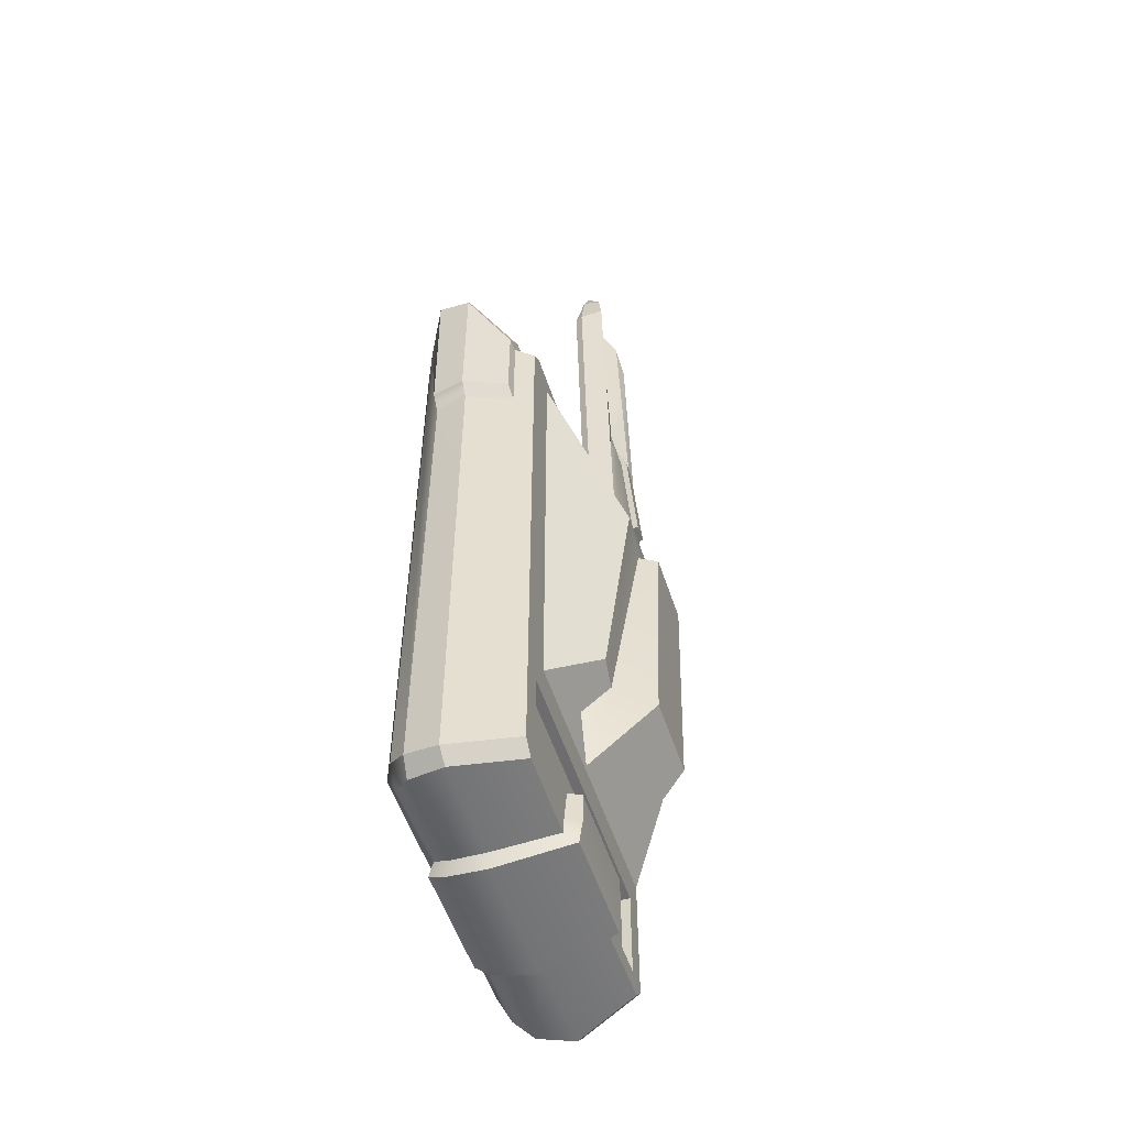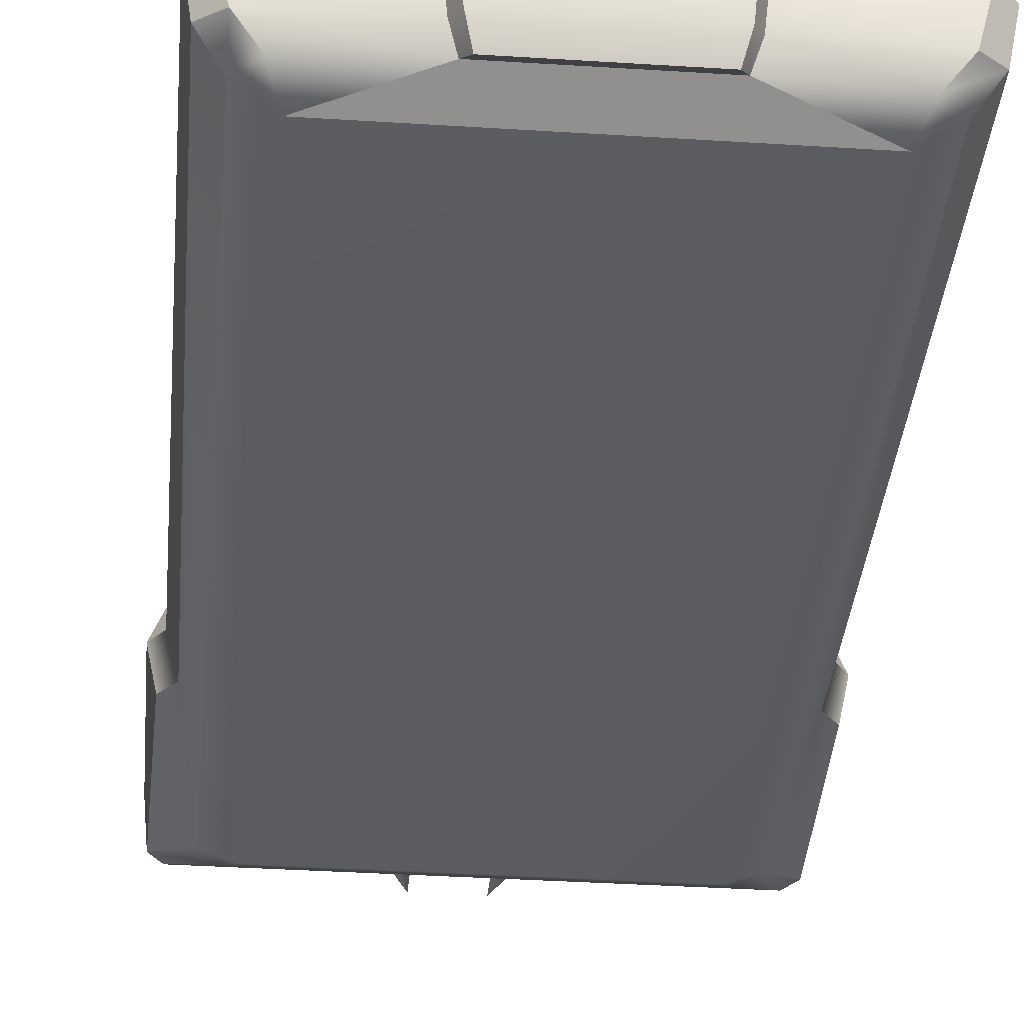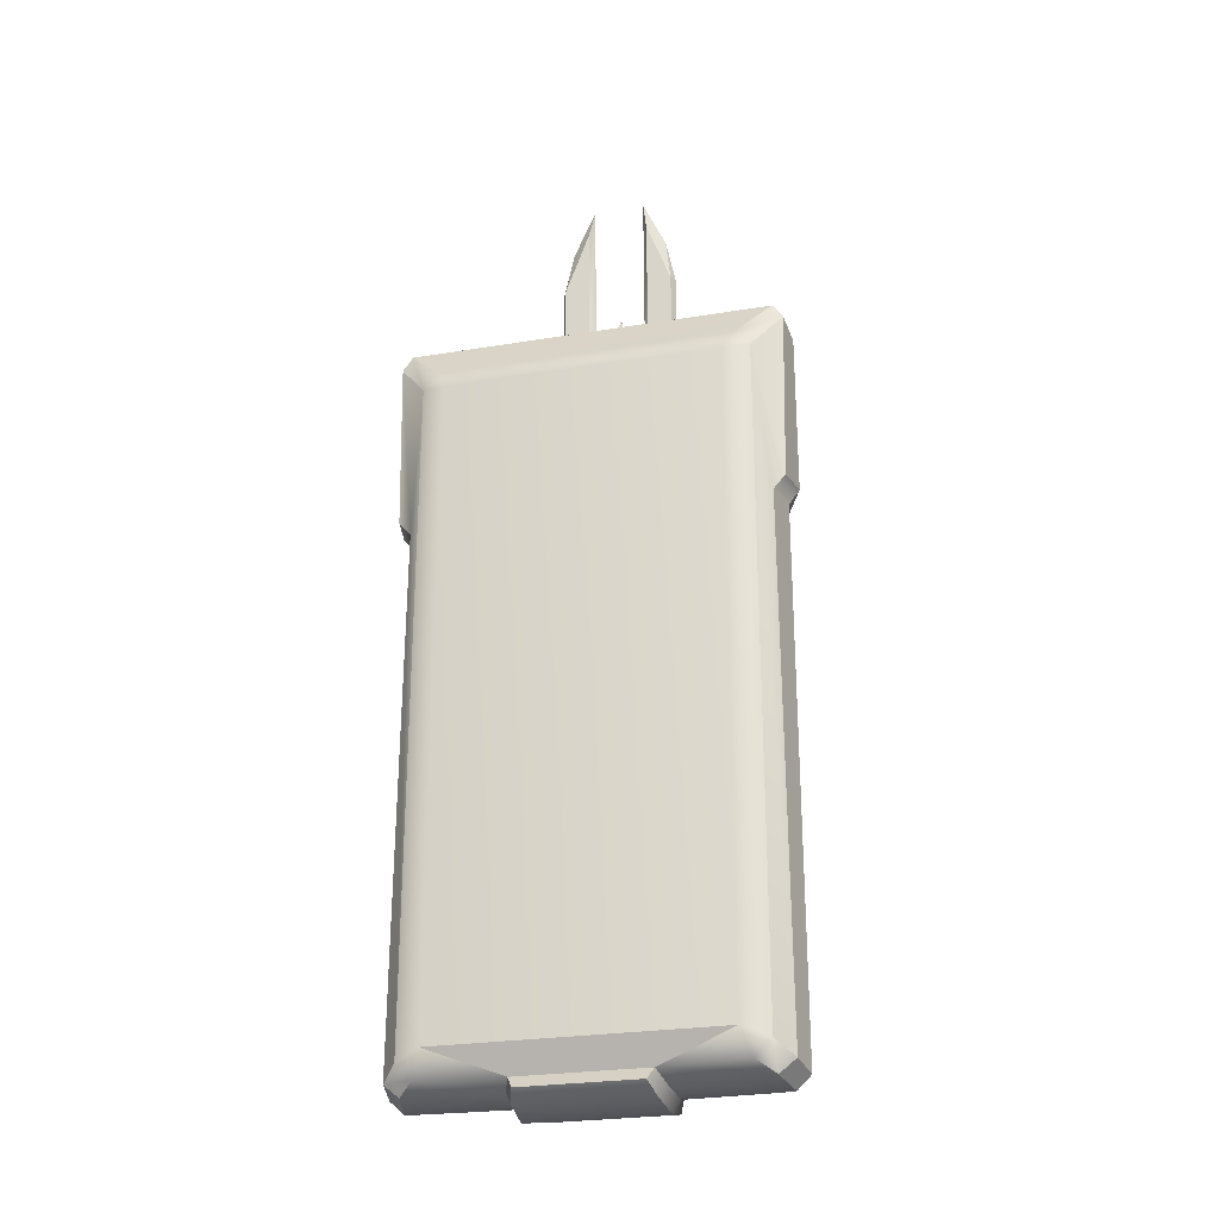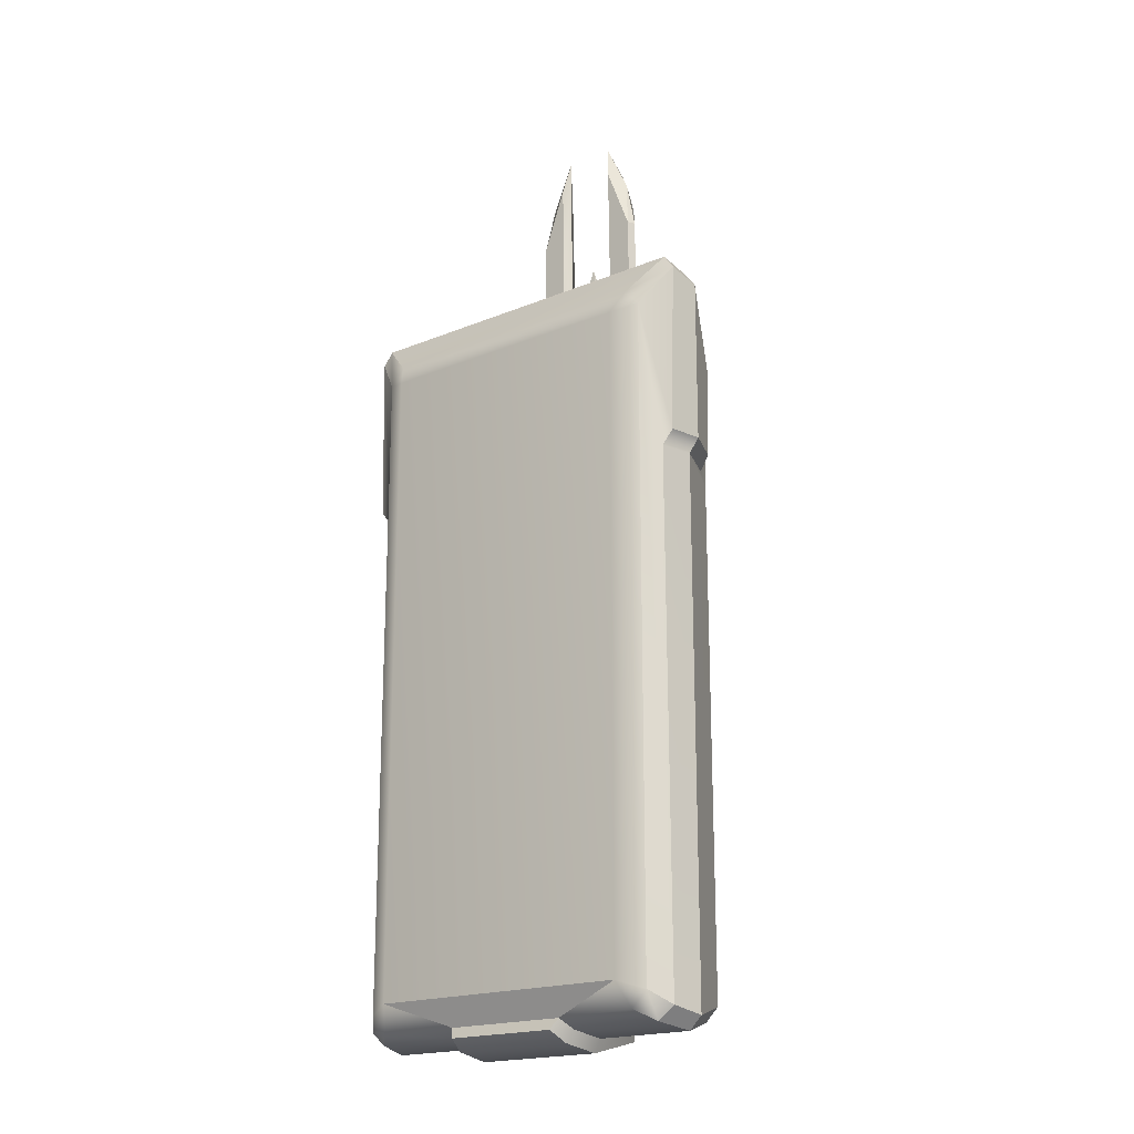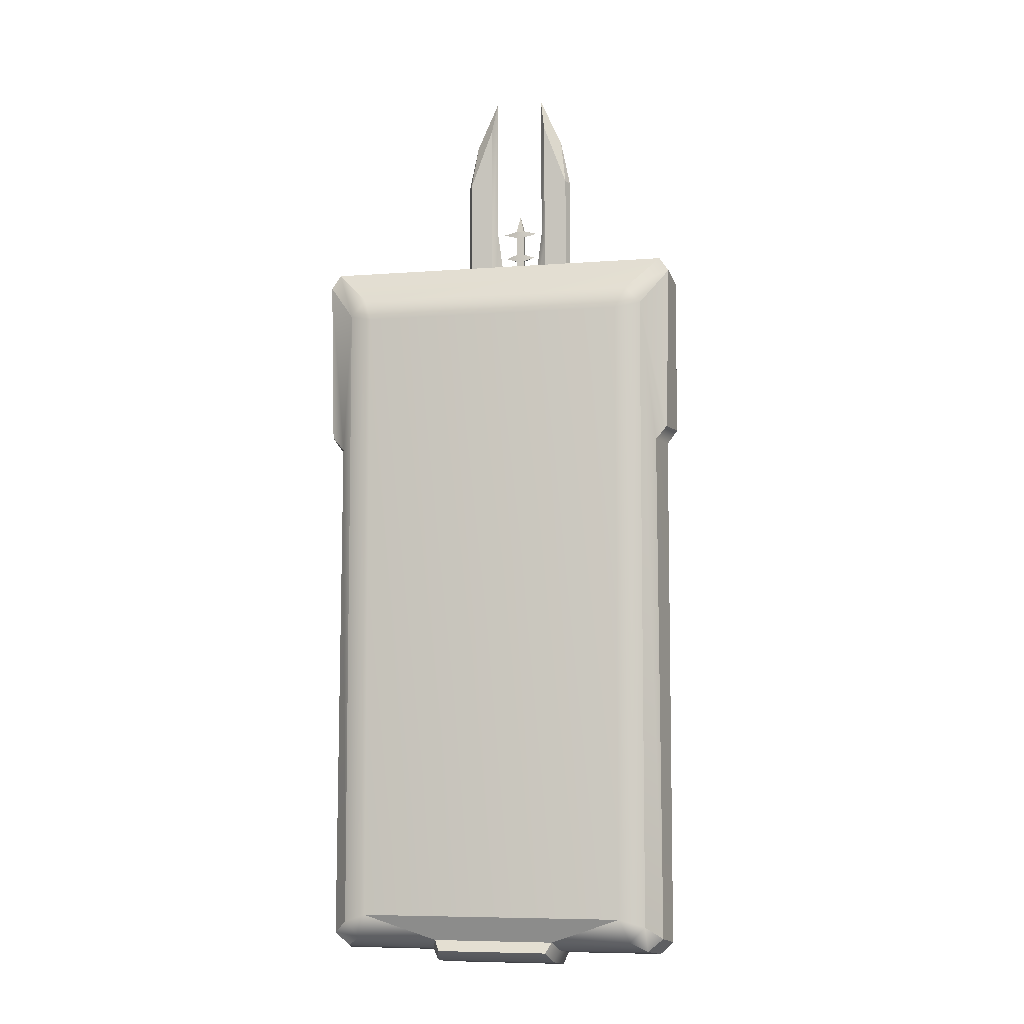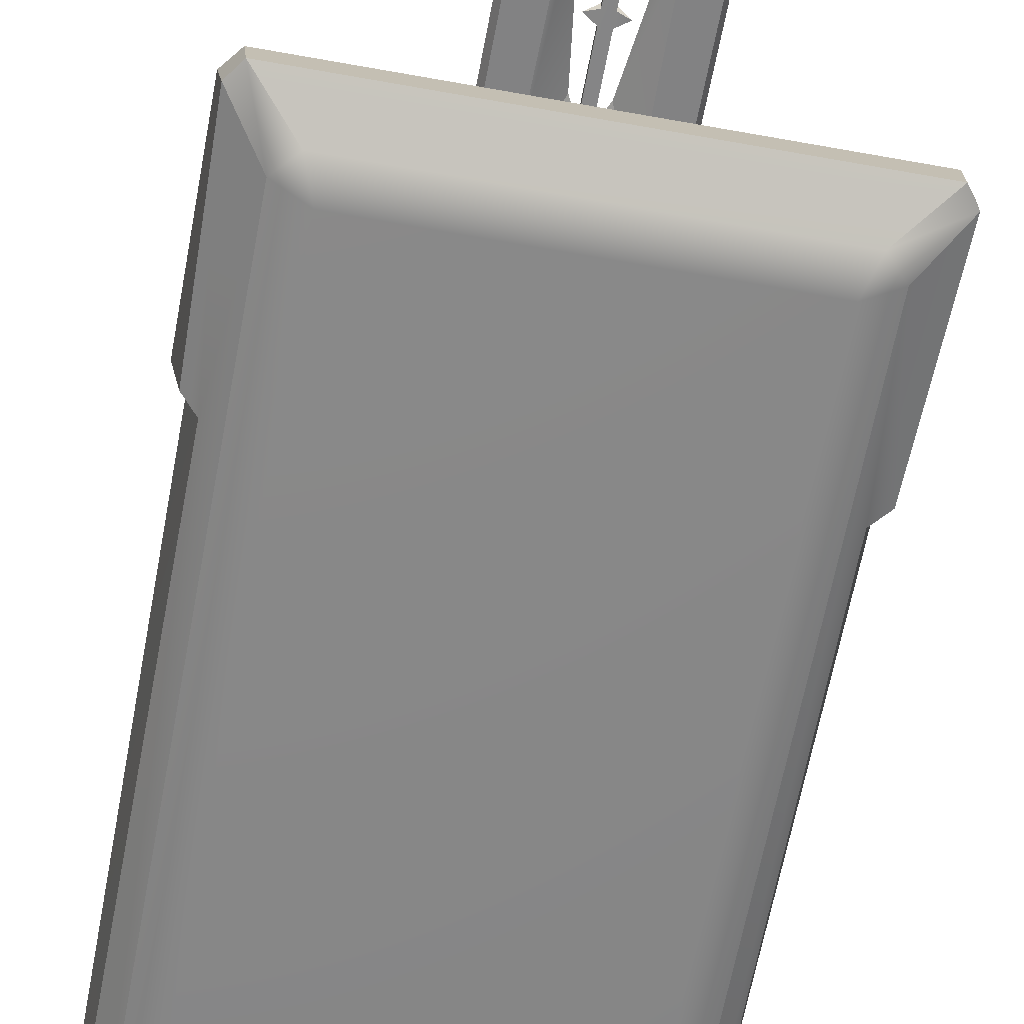
<metadata>
{"format":"obj","ext":"obj","renderer":"f3d","projection":"perspective","resolution":1024,"background":"white","views":[{"elev":-54.1,"azim":108.1,"up":"+Z"},{"elev":-35.1,"azim":175.1,"up":"+Y"},{"elev":-26.0,"azim":14.8,"up":"+Z"},{"elev":-19.2,"azim":37.8,"up":"+Z"},{"elev":-7.3,"azim":12.4,"up":"+Z"},{"elev":-61.9,"azim":-10.5,"up":"+Y"}]}
</metadata>
<code>
g default
v -86.13 202.7 -139.2
v 86.13 202.7 -139.2
v -131.5 162.2 -192.8
v 131.5 162.2 -192.8
v 77.06 227 74.47
v -77.06 227 74.47
v -131.5 162.2 251.2
v 131.5 162.2 251.2
v -48.8 213.9 110.1
v -73.17 172.9 222
v 73.17 172.9 222
v 48.8 213.9 110.1
v -48.8 213.9 26.23
v -73.17 172.9 138.2
v 73.17 172.9 138.2
v 48.8 213.9 26.23
v -58.51 199.1 -144.3
v 58.51 199.1 -144.3
v 66.87 173.9 -177.3
v -66.87 173.9 -177.3
v 43.17 224.8 55.09
v -43.17 224.8 55.09
v -39.34 235.3 -159.2
v 39.34 235.3 -159.2
v 52.82 173.9 -230.4
v -52.82 173.9 -230.4
v 33.75 241.7 55.09
v -33.75 241.7 55.09
v -131.4 156.2 -204
v 131.4 156.2 -204
v 131.4 156.2 -291.5
v -131.4 156.2 -291.5
v -131.4 147.5 -204
v 131.4 147.5 -204
v 131.4 147.5 -291.5
v -131.4 147.5 -291.5
v -141.8 44.02 362.7
v -156.6 44.02 346
v 156.6 44.02 346
v 141.8 44.02 362.7
v -140.9 156.2 -310
v -153.4 156.2 -297.5
v 153.4 156.2 -297.5
v 140.9 156.2 -310
v 141.3 44.02 -309
v 156.6 44.02 -293.5
v -156.6 44.02 -293.5
v -141.3 44.02 -309
v -153.4 156.2 289.3
v -140.9 156.2 301.8
v 140.9 156.2 301.8
v 153.4 156.2 289.3
v -132.2 31.57 -285.2
v 132.2 31.57 -285.2
v 132.2 31.57 339
v -132.2 31.57 339
v 178 94.07 -312.1
v 172.4 61.93 -306.2
v -172.4 61.93 -306.2
v -178 94.07 -312.1
v -165.1 94.86 -324.4
v -156.9 60.13 -318.9
v 156.9 60.13 -318.9
v 165.1 94.86 -324.4
v 153.4 156.2 195.3
v 178 93.99 203.8
v 170 61.95 203.8
v -170 61.95 203.8
v -178 93.99 203.8
v -153.4 156.2 195.3
v -146.4 138.5 315.5
v 146.4 138.5 315.5
v -163 138.5 294.8
v 163 138.5 294.8
v 160.8 137.6 203.8
v -160.8 137.6 203.8
v -150.3 136.4 328
v -177 94.07 390
v 177 94.07 390
v 150.3 136.4 328
v 175.4 62.12 396.8
v -175.4 62.12 396.8
v -185 61.96 383.2
v -188.2 93.97 375.7
v -172.3 136.4 300.6
v 185 61.96 383.2
v 188.2 93.97 375.7
v 172.3 136.4 300.6
v 188.2 93.99 217.3
v 171 135.5 217.3
v 181.4 61.95 217.3
v -181.4 61.95 217.3
v -188.2 93.99 217.3
v -171 135.5 217.3
v 69.68 94.68 -324.6
v -69.68 94.68 -324.6
v -59.18 155.7 -310.8
v 59.18 155.7 -310.8
v -60.89 46.41 -310.5
v -66.39 61.27 -319.5
v 66.39 61.27 -319.5
v 60.89 46.41 -310.5
v 58.21 156.2 -291.5
v -58.21 156.2 -291.5
v 63.49 95.1 -336.8
v -63.49 95.1 -336.8
v -53.92 167.4 -320.4
v 53.92 167.4 -320.4
v -55.48 40.2 -320.7
v -60.49 57.1 -331
v 60.49 57.1 -331
v 55.48 40.2 -320.7
v 51.92 170 -294.7
v -51.92 170 -294.7
v -56.1 157.9 -262.3
v 56.1 157.9 -262.3
v 51.11 169.9 -262.7
v -51.11 169.9 -262.7
v -58.33 177.2 521.3
v -54.64 169.9 521.6
v -48.29 177.9 569.4
v -30.36 168.7 586.1
v -25.26 176.3 619.2
v -34.17 190.9 590
v -43.59 196.2 550.1
v 54.64 169.9 521.6
v 58.33 177.2 521.3
v 48.29 177.9 569.4
v 34.17 190.9 590
v 43.59 196.2 550.1
v -34.17 200.3 293.8
v -25.42 202.4 279.7
v -43.59 201.6 268.8
v 25.42 202.4 279.7
v 34.17 200.3 293.8
v 43.59 201.6 268.8
v -52.72 177.5 95.5
v -54.64 175.9 182.3
v -58.33 184.8 95.63
v -45.67 186.7 86.55
v -54.64 173.8 298.8
v -58.33 181.3 288.8
v 52.72 177.5 95.5
v 45.67 186.7 86.55
v 58.33 184.8 95.63
v 54.64 175.9 182.3
v 58.33 181.3 288.8
v 54.64 173.8 298.8
v 29.06 212 96.12
v 43.59 204.7 95.99
v 33.58 203.1 86.84
v -43.59 204.7 95.99
v -29.06 212 96.12
v -33.58 203.1 86.84
v 25.26 176.3 619.2
v 30.36 168.7 586.1
v 11.54 181.8 360.2
v 4.02 180.2 344.9
v 13.72 173.8 298.8
v 32.28 173.8 298.8
v -4.02 180.2 344.9
v -11.54 181.8 360.2
v -32.28 173.8 298.8
v -13.72 173.8 298.8
v -30.36 171.1 451.6
v -54.64 171.7 419.3
v -58.33 179.1 416.8
v -43.59 198.7 421.3
v -34.17 195.6 441.9
v -25.26 179 465.6
v 43.59 198.7 421.3
v 58.33 179.1 416.8
v 54.64 171.7 419.3
v 30.36 171.1 451.6
v 25.26 179 465.6
v 34.17 195.6 441.9
v 7.159 202.5 279.2
v -7.159 202.5 279.2
v 8.581 211.9 157.1
v -8.581 211.9 157.1
v 7.159 207.9 280.3
v -7.159 207.9 280.3
v 8.581 217.2 157.5
v -8.581 217.2 157.5
v -4.02 185.3 346.6
v 4.02 185.3 346.6
v -4.02 180.2 468.9
v 4.02 180.2 468.9
v 4.02 185.3 470.6
v -4.02 185.3 470.6
v 4.02 185.3 442.6
v 4.02 180.2 441.9
v -4.02 180.2 441.9
v -4.02 185.3 442.6
v 4.02 185.3 434.9
v 4.02 180.2 434.2
v -4.02 180.2 434.2
v -4.02 185.3 434.9
v 4.02 185.3 463.7
v 4.02 180.2 461.9
v -4.02 180.2 461.9
v -4.02 185.3 463.7
v 4.02 185.3 409.4
v 4.02 180.2 408.3
v -4.02 180.2 408.3
v -4.02 185.3 409.4
v 4.02 185.3 399.9
v 4.02 180.2 398.8
v -4.02 180.2 398.8
v -4.02 185.3 399.9
v 18.6 182.7 466.3
v -18.6 182.7 466.3
v 15.93 182.7 438.4
v -15.93 182.7 438.4
v 12.91 182.7 404.1
v -12.91 182.7 404.1
v -4e-06 182.7 487
g target
f 23 24 25 26
f 28 27 24 23
f 3 7 6 1
f 3 4 8 7
f 5 8 4 2
f 13 14 15 16
f 6 7 10 9
f 7 8 11 10
f 8 5 12 11
f 5 6 9 12
f 9 10 14 13
f 10 11 15 14
f 11 12 16 15
f 12 9 13 16
f 2 4 19 18
f 4 3 20 19
f 3 1 17 20
f 6 5 21 22
f 5 2 18 21
f 1 6 22 17
f 18 19 25 24
f 20 17 23 26
f 22 21 27 28
f 21 18 24 27
f 17 22 28 23
f 77 78 79 80
f 33 34 35 36
f 105 106 107 108
f 65 66 57 43
f 42 60 69 70
f 109 110 111 112
f 68 59 47 38
f 58 67 39 46
f 45 54 102
f 54 46 39 55
f 55 40 37 56
f 56 38 47 53
f 29 30 34 33
f 30 31 35 34
f 31 103 35
f 32 29 33 36
f 30 65 43 31
f 113 108 107 114
f 53 54 55 56
f 37 38 56
f 84 78 77 85
f 39 40 55
f 79 87 88 80
f 42 41 61 60
f 59 62 48 47
f 44 43 57 64
f 63 58 46 45
f 45 46 54
f 47 48 53
f 32 41 42
f 31 43 44
f 82 78 84 83
f 78 82 81 79
f 79 81 86 87
f 66 67 58 57
f 57 58 63 64
f 68 69 60 59
f 59 60 61 62
f 110 106 105 111
f 88 87 89 90
f 87 86 91 89
f 83 84 93 92
f 94 93 84 85
f 51 50 71 72
f 50 49 73 71
f 52 51 72 74
f 66 65 75
f 65 52 74 75
f 70 69 76
f 49 70 76 73
f 72 71 77 80
f 37 40 81 82
f 38 37 82 83
f 71 73 85 77
f 40 39 86 81
f 74 72 80 88
f 66 75 90 89
f 75 74 88 90
f 67 66 89 91
f 39 67 91 86
f 68 38 83 92
f 69 68 92 93
f 76 69 93 94
f 73 76 94 85
f 61 41 97 96
f 44 64 95 98
f 48 62 100 99
f 63 45 102 101
f 31 44 98 103
f 41 32 104 97
f 62 61 96 100
f 64 63 101 95
f 96 97 107 106
f 98 95 105 108
f 99 100 110 109
f 101 102 112 111
f 102 99 109 112
f 103 98 108 113
f 97 104 114 107
f 115 116 117 118
f 100 96 106 110
f 95 101 111 105
f 103 113 117 116
f 113 114 118 117
f 114 104 115 118
f 102 54 53 99
f 99 53 48
f 103 104 36 35
f 104 32 36
f 29 32 42 70
f 29 70 49 50 51 52 65 30
f 141 163 165 166
f 123 124 121
f 168 133 142 167
f 162 131 169 170
f 147 136 171 172
f 129 155 128
f 174 160 148 173
f 135 157 175 176
f 181 182 185 186
f 181 183 184 182
f 152 139 142 133
f 147 145 150 136
f 163 141 138
f 154 151 144 140
f 143 159 164 137
f 148 160 146
f 166 167 142 141
f 121 120 122 123
f 119 121 124 125
f 170 165 163 162
f 168 169 131 133
f 172 173 148 147
f 128 127 130 129
f 126 128 155 156
f 176 171 136 135
f 132 131 162 161
f 133 132 153 152
f 135 134 158 157
f 134 136 150 149
f 138 137 164 163
f 139 138 141 142
f 140 139 152 154
f 137 140 144 143
f 145 144 151 150
f 146 145 147 148
f 143 146 160 159
f 149 151 154 153
f 174 175 157 160
f 159 158 161 164
f 119 120 121
f 126 127 128
f 131 132 133
f 134 135 136
f 137 138 139 140
f 143 144 145 146
f 149 150 151
f 152 153 154
f 157 158 159 160
f 161 162 163 164
f 166 165 122 120
f 120 119 167 166
f 125 168 167 119
f 125 124 169 168
f 170 169 124 123
f 123 122 165 170
f 172 171 130 127
f 127 126 173 172
f 156 174 173 126
f 156 155 175 174
f 176 175 155 129
f 129 130 171 176
f 158 134 177
f 132 161 178
f 134 149 179 177
f 149 153 180 179
f 153 132 178 180
f 182 178 161 185
f 177 179 183 181
f 179 180 184 183
f 180 178 182 184
f 181 186 158 177
f 161 158 208 209
f 158 186 207 208
f 207 186 185 210
f 185 161 209 210
f 192 191 199 200
f 193 192 200 201
f 194 193 201 202
f 191 194 202 199
f 197 196 192 193
f 195 198 194 191
f 201 200 188 187
f 199 202 190 189
f 204 203 195 196
f 205 204 196 197
f 206 205 197 198
f 203 206 198 195
f 209 208 204 205
f 207 210 206 203
f 200 199 211
f 199 189 211
f 189 188 211
f 188 200 211
f 202 201 212
f 201 187 212
f 187 190 212
f 190 202 212
f 196 195 213
f 195 191 213
f 191 192 213
f 192 196 213
f 198 197 214
f 197 193 214
f 193 194 214
f 194 198 214
f 208 207 215
f 207 203 215
f 203 204 215
f 204 208 215
f 210 209 216
f 209 205 216
f 205 206 216
f 206 210 216
f 187 188 217
f 188 189 217
f 189 190 217
f 190 187 217

</code>
